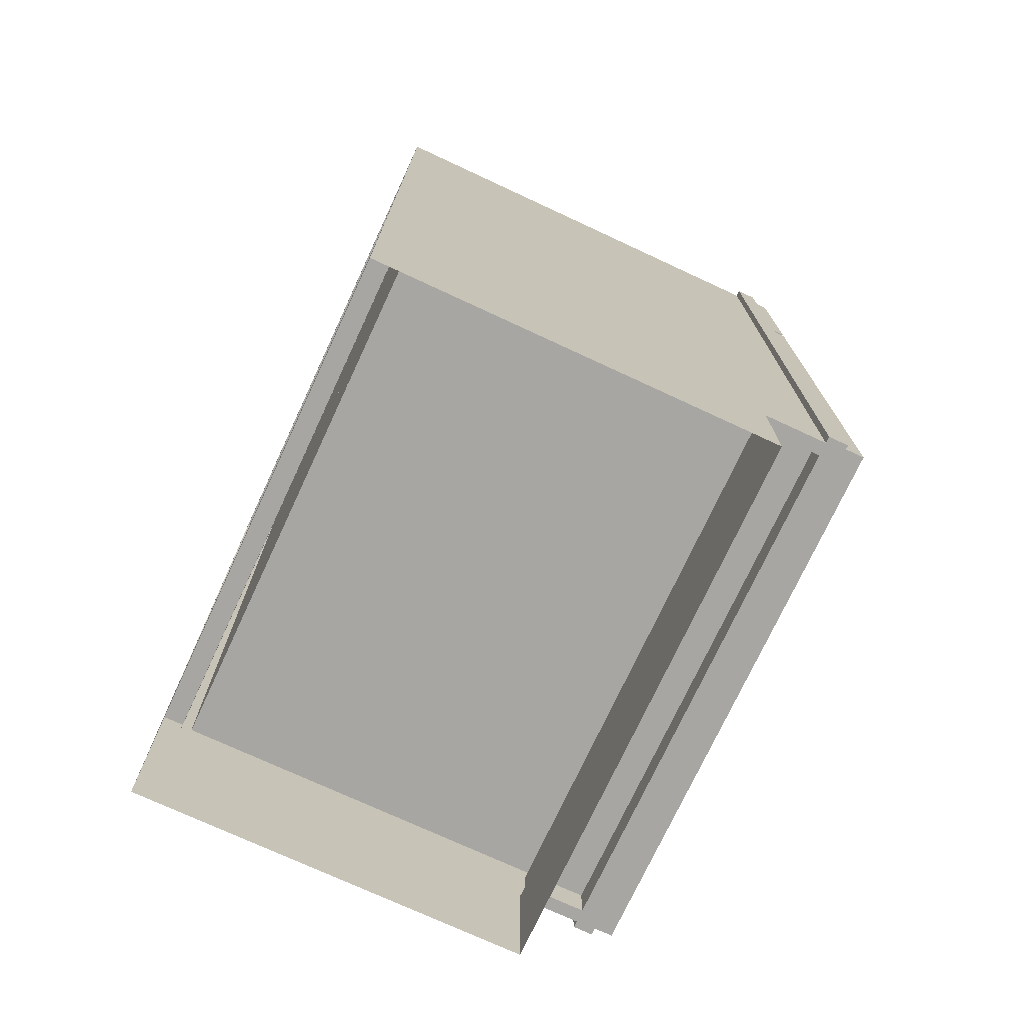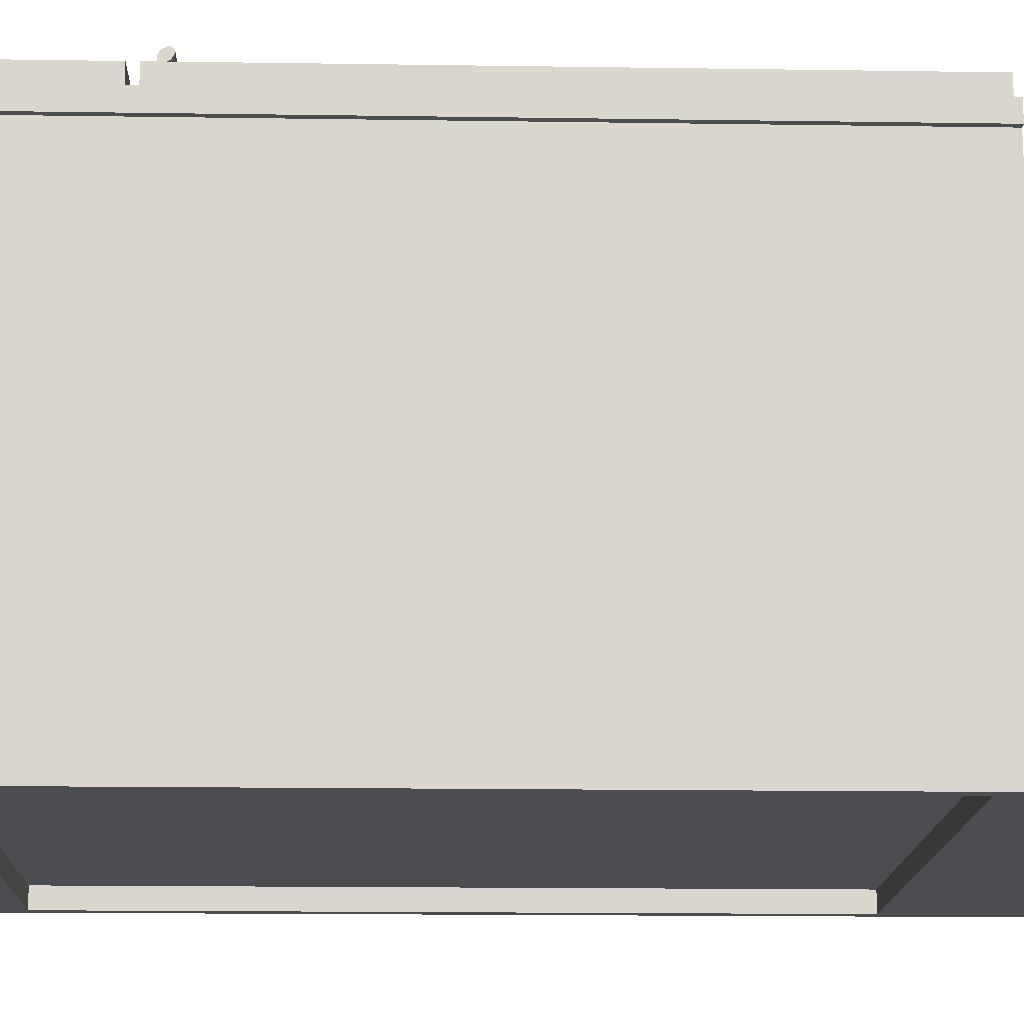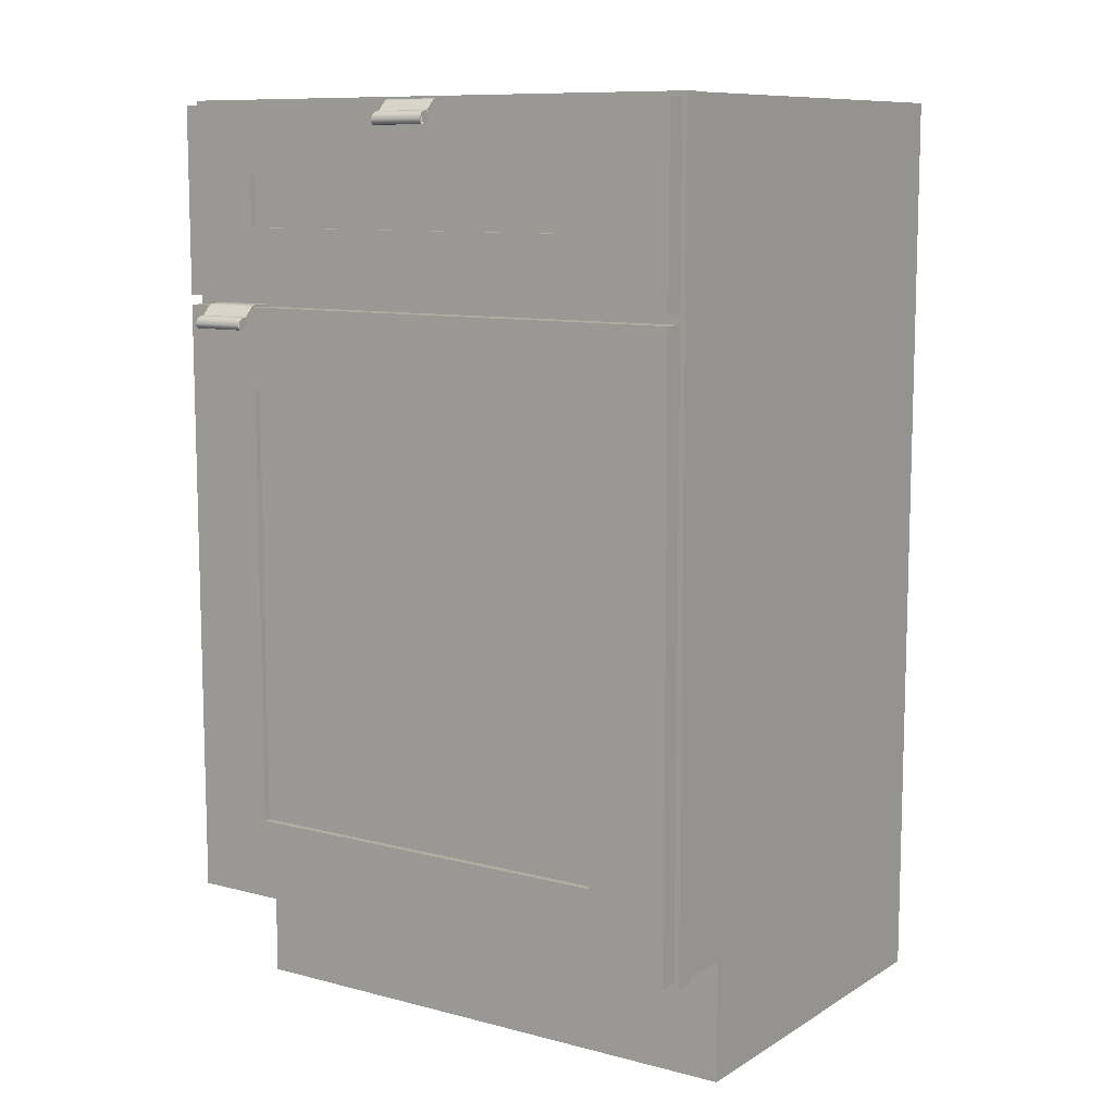
<metadata>
{"format":"obj","ext":"obj","renderer":"f3d","projection":"perspective","resolution":1024,"background":"white","views":[{"elev":-74.1,"azim":-114.9,"up":"+Y"},{"elev":-15.8,"azim":-91.8,"up":"+Z"},{"elev":9.9,"azim":33.9,"up":"+Y"}]}
</metadata>
<code>
v 0.3984 0.7285 0.3925
v -0.4185 0.6604 0.3925
v 0.3984 0.6604 0.3925
v -0.4185 0.7285 0.3925
v 0.3984 0.6604 0.3585
v -0.4185 0.7285 0.3585
v -0.4185 0.6604 0.3585
v 0.3984 0.7285 0.3585
v -0.342 0.6065 0.3925
v 0.3218 0.5215 0.3925
v -0.342 0.5215 0.3925
v 0.3218 0.6065 0.3925
v 0.4324 -0.08272 0.3585
v -0.4526 -0.08272 -0.3733
v -0.4526 -0.08272 0.3585
v 0.4324 -0.08272 -0.3733
v -0.4526 -0.1168 0.3585
v 0.4324 -0.1168 0.3585
v 0.4324 -0.1168 -0.3733
v -0.4526 -0.1168 -0.3733
v -0.342 0.2548 0.3925
v 0.3218 -0.4883 0.3925
v -0.342 -0.4883 0.3925
v 0.3218 0.2548 0.3925
v 0.4324 -0.5763 0.3585
v -0.4526 -0.5763 -0.3733
v -0.4526 -0.5763 0.3585
v 0.4324 -0.5763 -0.3733
v -0.3873 0.6236 -0.2429
v -0.3873 0.4874 0.3925
v -0.3873 0.6236 0.3925
v -0.3873 0.4874 -0.2429
v -0.3533 0.6236 0.3925
v -0.3533 0.4874 -0.2429
v -0.3533 0.4874 0.3925
v -0.3533 0.6236 -0.2429
v 0.4579 0.72 0.4266
v 0.3218 0.408 0.4266
v 0.4579 0.408 0.4266
v 0.3218 0.72 0.4266
v 0.4579 0.408 0.3925
v 0.3218 0.72 0.3925
v 0.3218 0.408 0.3925
v 0.4579 0.72 0.3925
v 0.3984 -0.5649 0.3925
v -0.4185 -0.633 0.3925
v 0.3984 -0.633 0.3925
v -0.4185 -0.5649 0.3925
v 0.3984 -0.633 0.3585
v -0.4185 -0.5649 0.3585
v -0.4185 -0.633 0.3585
v 0.3984 -0.5649 0.3585
v -0.4526 0.7285 0.3585
v -0.4753 0.7285 0.2507
v -0.4753 0.7285 0.3585
v -0.4526 0.7285 0.2507
v -0.4753 -0.633 0.3585
v -0.4526 -0.633 0.2507
v -0.4753 -0.633 0.2507
v -0.4526 -0.633 0.3585
v 0.3218 0.5215 0.3925
v -0.342 0.5215 0.4266
v 0.3218 0.5215 0.4266
v -0.342 0.5215 0.3925
v 0.3218 0.408 0.4266
v -0.342 0.408 0.3925
v -0.342 0.408 0.4266
v 0.3218 0.408 0.3925
v 0.3331 0.6236 -0.2429
v 0.3331 0.4874 0.3925
v 0.3331 0.6236 0.3925
v 0.3331 0.4874 -0.2429
v 0.3672 0.6236 0.3925
v 0.3672 0.4874 -0.2429
v 0.3672 0.4874 0.3925
v 0.3672 0.6236 -0.2429
v 0.3218 0.72 0.3925
v -0.342 0.72 0.4266
v 0.3218 0.72 0.4266
v -0.342 0.72 0.3925
v 0.3218 0.6065 0.4266
v -0.342 0.6065 0.3925
v -0.342 0.6065 0.4266
v 0.3218 0.6065 0.3925
v -0.4753 -0.633 -0.4244
v -0.4526 -0.8372 -0.4244
v -0.4753 -0.8372 -0.4244
v -0.4526 -0.633 -0.4244
v -0.4753 -0.8372 0.2507
v -0.4753 -0.633 0.2507
v -0.4526 -0.633 0.2507
v -0.4526 -0.8372 0.2507
v 0.3331 0.4874 0.3585
v -0.3533 0.4874 0.3925
v -0.3533 0.4874 0.3585
v 0.3331 0.4874 0.3925
v -0.3533 0.6236 0.3585
v 0.3331 0.6236 0.3925
v 0.3331 0.6236 0.3585
v -0.3533 0.6236 0.3925
v -0.3164 0.6945 0.3585
v -0.4526 0.6945 -0.3903
v -0.4526 0.6945 0.3585
v -0.3164 0.6945 -0.3903
v -0.3164 0.6718 -0.3903
v -0.3164 0.6718 0.3585
v -0.4526 0.6718 -0.3903
v -0.4526 0.6718 0.3585
v 0.4664 -0.633 0.3585
v 0.3984 -0.633 0.3925
v 0.3984 -0.633 0.3585
v 0.4664 -0.633 0.3925
v 0.3984 0.7285 0.3585
v 0.4664 0.7285 0.3925
v 0.3984 0.7285 0.3925
v 0.4664 0.7285 0.3585
v 0.3984 0.4335 0.3925
v -0.4185 0.3654 0.3925
v 0.3984 0.3654 0.3925
v -0.4185 0.4335 0.3925
v 0.3984 0.3654 0.3585
v -0.4185 0.4335 0.3585
v -0.4185 0.3654 0.3585
v 0.3984 0.4335 0.3585
v 0.3331 0.4874 -0.2429
v -0.3533 0.4874 -0.2088
v -0.3533 0.4874 -0.2429
v 0.3331 0.4874 -0.2088
v -0.3533 0.6236 -0.2429
v 0.3331 0.6236 -0.2088
v 0.3331 0.6236 -0.2429
v -0.3533 0.6236 -0.2088
v 0.3218 0.2548 0.4152
v -0.342 -0.4883 0.4152
v 0.3218 -0.4883 0.4152
v -0.342 0.2548 0.4152
v 0.3331 0.5895 0.08618
v 0.3331 0.548 0.2223
v 0.3331 0.5895 0.2223
v 0.3331 0.548 0.08618
v 0.03668 0.6841 0.4623
v -0.05692 0.6871 0.4653
v -0.05692 0.6841 0.4623
v 0.03668 0.6871 0.4653
v -0.05692 0.701 0.461
v 0.03668 0.6839 0.4563
v 0.03668 0.701 0.461
v -0.05692 0.6931 0.4655
v -0.05692 0.6839 0.4563
v 0.03668 0.6931 0.4655
v -0.05692 0.7053 0.4532
v 0.03668 0.6884 0.4485
v 0.03668 0.7053 0.4532
v -0.05692 0.6884 0.4485
v -0.05692 0.7046 0.4474
v -0.05692 0.6963 0.4442
v 0.03668 0.7046 0.4474
v 0.03668 0.6963 0.4442
v -0.05692 0.7021 0.4448
v 0.03668 0.7021 0.4448
v -0.05692 0.7214 0.4306
v 0.03668 0.7214 0.4306
v -0.05692 0.7184 0.4286
v 0.03668 0.7184 0.4286
v -0.05692 0.7236 0.4254
v 0.03668 0.7236 0.4254
v -0.05692 0.72 0.4247
v 0.03668 0.72 0.4247
v -0.05692 0.7236 0.3889
v 0.03668 0.7236 0.3889
v -0.05692 0.72 0.3925
v 0.03668 0.72 0.3925
v 0.03668 0.6857 0.3889
v -0.05692 0.6857 0.3925
v -0.05692 0.6857 0.3889
v 0.03668 0.6857 0.3925
v 0.3218 0.6065 0.4152
v -0.342 0.5215 0.4152
v 0.3218 0.5215 0.4152
v -0.342 0.6065 0.4152
v 0.4324 -0.599 0.2507
v -0.4526 -0.8372 0.2507
v 0.4324 -0.8372 0.2507
v -0.4526 -0.599 0.2507
v 0.4551 -0.633 -0.4244
v 0.4324 -0.633 -0.4244
v 0.4551 0.7285 -0.4244
v 0.4324 0.7285 -0.4244
v 0.4551 -0.633 0.2507
v 0.4324 0.7285 0.2507
v 0.4551 0.7285 0.2507
v 0.4324 -0.633 0.2507
v -0.342 0.72 0.4266
v -0.4781 0.408 0.4266
v -0.342 0.408 0.4266
v -0.4781 0.72 0.4266
v -0.342 0.408 0.3925
v -0.4781 0.72 0.3925
v -0.4781 0.408 0.3925
v -0.342 0.72 0.3925
v 0.4551 0.7285 0.3585
v 0.4551 0.7285 0.2507
v 0.4324 0.7285 0.3585
v 0.4551 -0.633 0.3585
v 0.4324 0.7285 0.2507
v 0.4551 -0.633 0.2507
v 0.4324 -0.633 0.2507
v 0.4324 -0.633 0.3585
v -0.3405 0.391 0.3925
v -0.4341 0.391 0.4247
v -0.4341 0.391 0.3925
v -0.3405 0.391 0.4247
v -0.4341 0.3946 0.3889
v -0.3405 0.3567 0.3925
v -0.3405 0.3946 0.3889
v -0.4341 0.3893 0.4286
v -0.4341 0.3946 0.4254
v -0.4341 0.3567 0.3925
v -0.3405 0.3567 0.3889
v -0.3405 0.3946 0.4254
v -0.3405 0.3893 0.4286
v -0.4341 0.3567 0.3889
v -0.3405 0.373 0.4448
v -0.4341 0.3924 0.4306
v -0.3405 0.3924 0.4306
v -0.4341 0.373 0.4448
v -0.3405 0.3672 0.4442
v -0.3405 0.3756 0.4474
v -0.4341 0.3756 0.4474
v -0.4341 0.3672 0.4442
v -0.3405 0.3593 0.4485
v -0.4341 0.3593 0.4485
v -0.3405 0.3763 0.4532
v -0.4341 0.3763 0.4532
v -0.4341 0.3549 0.4563
v -0.3405 0.3549 0.4563
v -0.3405 0.3719 0.461
v -0.4341 0.3719 0.461
v -0.4341 0.3551 0.4623
v -0.3405 0.3551 0.4623
v -0.3405 0.3641 0.4655
v -0.3405 0.3581 0.4653
v -0.4341 0.3581 0.4653
v -0.4341 0.3641 0.4655
v 0.3218 -0.4883 0.3925
v -0.342 -0.6245 0.3925
v -0.342 -0.4883 0.3925
v 0.3218 -0.6245 0.3925
v -0.342 -0.4883 0.4266
v 0.3218 -0.6245 0.4266
v 0.3218 -0.4883 0.4266
v -0.342 -0.6245 0.4266
v -0.342 0.391 0.4266
v -0.4781 0.391 0.3925
v -0.4781 0.391 0.4266
v -0.342 0.391 0.3925
v -0.4781 -0.6245 0.4266
v -0.342 -0.6245 0.3925
v -0.4781 -0.6245 0.3925
v -0.342 -0.6245 0.4266
v 0.4579 0.391 0.4266
v 0.3218 0.391 0.3925
v 0.3218 0.391 0.4266
v 0.4579 0.391 0.3925
v 0.3218 -0.6245 0.4266
v 0.4579 -0.6245 0.3925
v 0.3218 -0.6245 0.3925
v 0.4579 -0.6245 0.4266
v 0.3331 0.5186 0.3585
v -0.3533 0.5186 -0.2088
v -0.3533 0.5186 0.3585
v 0.3331 0.5186 -0.2088
v -0.4526 -0.5706 -0.3903
v 0.4324 -0.5706 -0.4244
v -0.4526 -0.5706 -0.4244
v 0.4324 -0.5706 -0.3903
v 0.4324 -0.8372 -0.4244
v -0.4526 -0.8372 -0.4244
v 0.3331 0.5101 -0.2088
v -0.3533 0.5101 0.3585
v -0.3533 0.5101 -0.2088
v 0.3331 0.5101 0.3585
v -0.4526 0.6718 -0.3903
v 0.4324 -0.599 -0.3903
v -0.4526 -0.599 -0.3903
v 0.4324 0.6718 -0.3903
v 0.4324 0.6718 -0.3733
v -0.4526 0.6718 -0.3733
v -0.4526 -0.599 -0.3733
v 0.4324 -0.599 -0.3733
v -0.4526 0.7285 -0.4244
v 0.4324 0.5924 -0.4244
v -0.4526 0.5924 -0.4244
v 0.4324 0.7285 -0.4244
v -0.4526 0.5924 -0.3903
v 0.4324 0.7285 -0.3903
v 0.4324 0.5924 -0.3903
v -0.4526 0.7285 -0.3903
v -0.4526 0.6718 -0.3903
v 0.4324 0.6718 -0.3903
v -0.04412 -0.5706 -0.3903
v -0.4526 -0.5706 -0.3903
v -0.04412 -0.446 -0.3903
v -0.4526 -0.446 -0.3903
v 0.3218 0.391 0.3925
v -0.342 0.2548 0.3925
v -0.342 0.391 0.3925
v 0.3218 0.2548 0.3925
v -0.342 0.391 0.4266
v 0.3218 0.2548 0.4266
v 0.3218 0.391 0.4266
v -0.342 0.2548 0.4266
v 0.4551 -0.8372 -0.4244
v 0.4324 -0.8372 -0.4244
v 0.4551 -0.633 -0.4244
v 0.4324 -0.633 -0.4244
v 0.4551 -0.8372 0.2507
v 0.4551 -0.633 0.2507
v 0.4324 -0.633 0.2507
v 0.4324 -0.8372 0.2507
v -0.4185 -0.633 0.3585
v -0.4866 -0.633 0.3925
v -0.4866 -0.633 0.3585
v -0.4185 -0.633 0.3925
v -0.4866 0.7285 0.3585
v -0.4185 0.7285 0.3925
v -0.4866 0.7285 0.3925
v -0.4185 0.7285 0.3585
v -0.4753 0.7285 -0.4244
v -0.4526 -0.633 -0.4244
v -0.4753 -0.633 -0.4244
v -0.4526 0.7285 -0.4244
v -0.4753 -0.633 0.2507
v -0.4526 0.7285 0.2507
v -0.4753 0.7285 0.2507
v -0.4526 -0.633 0.2507
v 0.4324 0.6945 0.3585
v 0.4324 0.6945 -0.3903
v 0.2963 0.6945 0.3585
v 0.2963 0.6945 -0.3903
v 0.2963 0.6718 -0.3903
v 0.2963 0.6718 0.3585
v 0.4324 0.6718 -0.3903
v 0.4324 0.6718 0.3585
f 1 2 3
f 2 1 4
f 1 6 4
f 6 1 8
f 3 2 1
f 4 1 2
f 4 6 1
f 8 1 6
f 7 5 6
f 8 6 5
f 6 5 7
f 5 6 8
f 13 14 15
f 14 13 16
f 15 14 13
f 16 13 14
f 25 26 27
f 26 25 28
f 27 26 25
f 28 25 26
f 29 34 32
f 34 29 36
f 34 33 35
f 33 34 36
f 32 34 29
f 36 29 34
f 35 33 34
f 36 34 33
f 37 38 39
f 38 37 40
f 38 41 39
f 41 37 39
f 41 38 43
f 37 41 44
f 42 37 44
f 39 38 37
f 40 37 38
f 39 41 38
f 39 37 41
f 40 42 37
f 40 38 42
f 43 38 41
f 44 41 37
f 44 37 42
f 45 46 47
f 46 49 47
f 49 46 51
f 47 46 45
f 48 45 46
f 47 49 46
f 51 46 49
f 51 49 50
f 52 50 49
f 50 49 51
f 49 50 52
f 53 54 55
f 54 53 56
f 53 58 56
f 58 53 60
f 55 54 53
f 56 53 54
f 55 57 54
f 56 58 53
f 59 54 57
f 60 53 58
f 59 57 58
f 60 58 57
f 54 57 55
f 57 54 59
f 61 62 63
f 62 61 64
f 62 65 63
f 65 62 67
f 66 65 67
f 65 66 68
f 63 62 61
f 64 61 62
f 63 65 62
f 67 62 65
f 67 65 66
f 68 66 65
f 69 70 71
f 70 69 72
f 69 74 72
f 74 69 76
f 71 70 69
f 72 69 70
f 72 74 69
f 76 69 74
f 77 78 79
f 78 77 80
f 78 81 79
f 81 78 83
f 82 81 83
f 81 82 84
f 79 78 77
f 80 77 78
f 79 81 78
f 83 78 81
f 83 81 82
f 84 82 81
f 85 86 87
f 86 85 88
f 87 86 85
f 88 85 86
f 87 85 89
f 90 89 85
f 90 91 89
f 92 89 91
f 89 85 87
f 85 89 90
f 89 91 90
f 91 89 92
f 97 93 95
f 93 97 99
f 97 98 99
f 98 97 100
f 95 93 97
f 99 97 93
f 99 98 97
f 100 97 98
f 101 102 103
f 102 101 104
f 101 105 104
f 105 101 106
f 103 102 101
f 104 101 102
f 104 105 101
f 106 101 105
f 109 110 111
f 110 109 112
f 113 109 111
f 109 113 116
f 114 113 115
f 113 114 116
f 111 110 109
f 112 109 110
f 111 109 113
f 112 114 109
f 112 110 114
f 116 113 109
f 116 109 114
f 115 114 110
f 115 113 114
f 116 114 113
f 109 114 112
f 114 110 112
f 114 109 116
f 110 114 115
f 117 118 119
f 118 117 120
f 119 118 117
f 120 117 118
f 129 125 127
f 130 126 128
f 125 129 131
f 126 130 132
f 129 130 131
f 130 129 132
f 127 125 129
f 128 126 130
f 131 129 125
f 132 130 126
f 131 130 129
f 132 129 130
f 133 134 135
f 134 133 136
f 135 134 133
f 136 133 134
f 137 138 139
f 138 137 140
f 139 138 137
f 140 137 138
f 141 142 143
f 142 141 144
f 143 146 141
f 144 148 142
f 146 143 149
f 148 144 150
f 150 145 148
f 149 145 151
f 149 152 146
f 147 146 153
f 145 150 147
f 147 151 145
f 149 151 154
f 152 149 154
f 153 146 152
f 151 147 153
f 154 151 155
f 153 152 157
f 153 155 151
f 152 156 158
f 157 152 158
f 155 153 157
f 157 161 155
f 161 159 155
f 160 162 157
f 161 157 162
f 159 161 163
f 163 160 159
f 162 165 161
f 163 161 165
f 160 163 164
f 162 164 166
f 165 162 166
f 163 165 167
f 163 168 164
f 166 169 165
f 167 165 169
f 168 163 167
f 166 168 170
f 169 166 170
f 170 168 172
f 143 142 141
f 144 141 142
f 143 145 142
f 141 146 143
f 141 144 147
f 142 148 144
f 149 143 146
f 150 144 148
f 148 145 150
f 151 145 149
f 146 152 149
f 147 150 145
f 145 151 147
f 154 151 149
f 154 149 152
f 152 146 153
f 153 147 151
f 155 151 154
f 151 155 153
f 156 155 154
f 158 156 152
f 157 153 155
f 155 161 157
f 155 159 161
f 157 162 160
f 162 157 161
f 159 160 163
f 164 160 162
f 161 165 162
f 164 163 160
f 166 162 165
f 168 164 166
f 165 169 166
f 170 166 169
f 171 169 167
f 177 178 179
f 178 177 180
f 179 178 177
f 180 177 178
f 181 182 183
f 182 181 184
f 183 182 181
f 184 181 182
f 185 186 187
f 188 187 186
f 188 190 187
f 188 186 190
f 191 187 190
f 192 190 186
f 187 186 185
f 186 187 188
f 189 187 185
f 187 190 188
f 190 186 188
f 187 189 191
f 190 187 191
f 186 190 192
f 185 187 189
f 191 189 187
f 193 194 195
f 194 193 196
f 194 197 195
f 197 193 195
f 193 198 196
f 198 194 196
f 197 194 199
f 198 193 200
f 194 198 199
f 195 194 193
f 196 193 194
f 195 197 194
f 195 193 197
f 196 198 193
f 196 194 198
f 199 194 197
f 200 193 198
f 199 198 194
f 201 202 203
f 205 203 202
f 205 207 203
f 206 204 207
f 208 203 207
f 208 207 204
f 203 202 201
f 202 204 201
f 202 203 205
f 204 202 206
f 203 207 205
f 207 204 206
f 207 203 208
f 204 207 208
f 201 204 202
f 206 202 204
f 210 213 211
f 216 212 221
f 220 213 217
f 213 220 215
f 223 216 221
f 217 225 220
f 216 223 226
f 225 223 221
f 226 224 216
f 225 217 224
f 224 226 229
f 224 228 225
f 228 224 229
f 231 230 227
f 228 231 227
f 229 233 228
f 233 231 228
f 232 234 229
f 233 229 234
f 231 235 232
f 235 234 232
f 234 237 233
f 235 231 236
f 237 236 233
f 235 238 234
f 237 234 238
f 236 239 235
f 237 240 236
f 239 238 235
f 238 241 237
f 239 236 240
f 237 242 240
f 241 238 244
f 240 243 239
f 243 240 242
f 244 242 241
f 242 244 243
f 209 212 215
f 210 216 212
f 213 217 210
f 215 212 220
f 221 212 216
f 210 217 216
f 217 213 220
f 212 221 220
f 215 220 213
f 221 216 223
f 220 225 217
f 220 221 225
f 226 223 216
f 221 223 225
f 216 224 226
f 224 217 225
f 228 225 223
f 229 226 224
f 225 228 224
f 229 224 228
f 227 230 231
f 230 229 232
f 228 233 229
f 232 231 230
f 228 231 233
f 229 234 232
f 234 229 233
f 232 235 231
f 231 236 233
f 232 234 235
f 233 237 234
f 236 231 235
f 234 238 235
f 238 234 237
f 235 239 236
f 235 238 239
f 237 241 238
f 240 236 239
f 239 238 243
f 244 238 241
f 239 243 240
f 242 240 243
f 244 243 238
f 241 242 244
f 243 244 242
f 249 245 247
f 250 246 248
f 245 249 251
f 246 250 252
f 249 250 251
f 250 249 252
f 247 245 249
f 248 246 250
f 251 249 245
f 252 250 246
f 251 250 249
f 252 249 250
f 253 254 255
f 254 257 255
f 257 253 255
f 253 258 256
f 257 254 259
f 253 257 260
f 258 253 260
f 258 257 259
f 257 258 260
f 255 254 253
f 255 257 254
f 255 253 257
f 256 258 253
f 259 254 257
f 260 257 253
f 260 253 258
f 259 257 258
f 260 258 257
f 261 262 263
f 262 261 264
f 262 265 263
f 265 261 263
f 261 266 264
f 265 262 267
f 261 265 268
f 266 261 268
f 266 265 267
f 265 266 268
f 263 262 261
f 264 261 262
f 263 265 262
f 263 261 265
f 264 266 261
f 267 262 265
f 268 265 261
f 268 261 266
f 267 265 266
f 268 266 265
f 269 270 271
f 270 269 272
f 271 270 269
f 272 269 270
f 273 274 275
f 274 273 276
f 277 275 274
f 275 277 278
f 275 274 273
f 276 273 274
f 274 275 277
f 278 277 275
f 283 284 285
f 284 283 286
f 283 287 286
f 287 283 288
f 289 287 288
f 287 289 290
f 285 284 283
f 286 283 284
f 286 287 283
f 288 283 287
f 288 287 289
f 290 289 287
f 291 292 293
f 292 291 294
f 292 295 293
f 291 296 294
f 295 292 297
f 296 291 298
f 299 296 298
f 296 299 300
f 293 292 291
f 294 291 292
f 293 295 292
f 294 296 291
f 297 292 295
f 298 291 296
f 298 296 299
f 300 299 296
f 309 305 307
f 310 306 308
f 305 309 311
f 306 310 312
f 309 310 311
f 310 309 312
f 307 305 309
f 308 306 310
f 311 309 305
f 312 310 306
f 311 310 309
f 312 309 310
f 313 314 315
f 316 315 314
f 317 315 313
f 315 317 318
f 319 317 320
f 313 315 317
f 318 317 315
f 318 319 317
f 320 317 319
f 321 322 323
f 322 321 324
f 325 321 323
f 321 325 328
f 326 325 327
f 325 326 328
f 323 322 321
f 324 321 322
f 323 325 322
f 323 321 325
f 324 322 326
f 327 322 325
f 328 325 321
f 327 326 322
f 327 325 326
f 328 326 325
f 322 325 323
f 326 322 324
f 325 322 327
f 322 326 327
f 329 330 331
f 330 329 332
f 329 334 332
f 334 330 332
f 334 329 335
f 330 334 336
f 331 330 329
f 332 329 330
f 331 329 333
f 332 334 329
f 332 330 334
f 335 333 329
f 335 329 334
f 336 334 330
f 333 329 331
f 329 333 335
f 337 338 339
f 340 339 338
f 340 341 339
f 342 339 341
f 341 343 342
f 339 338 337
f 338 339 340
f 339 341 340
f 341 339 342

</code>
